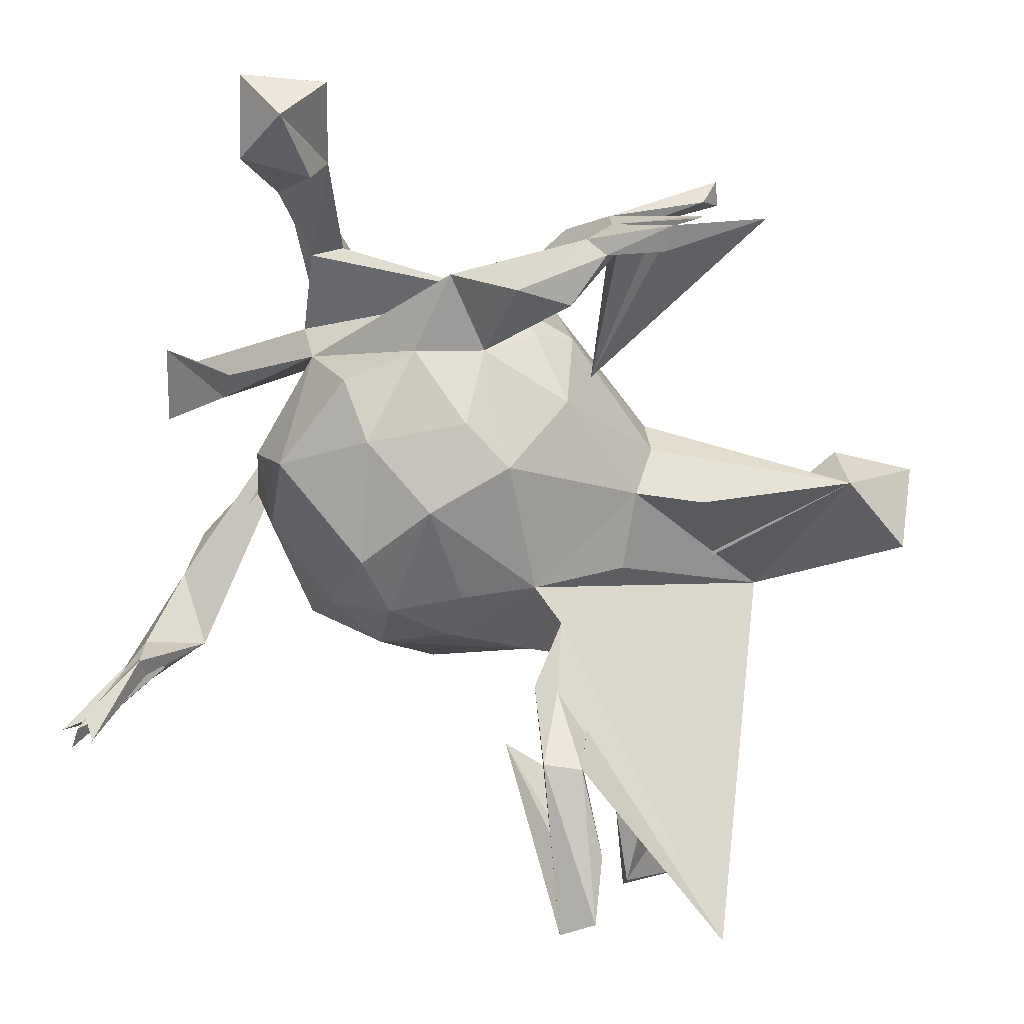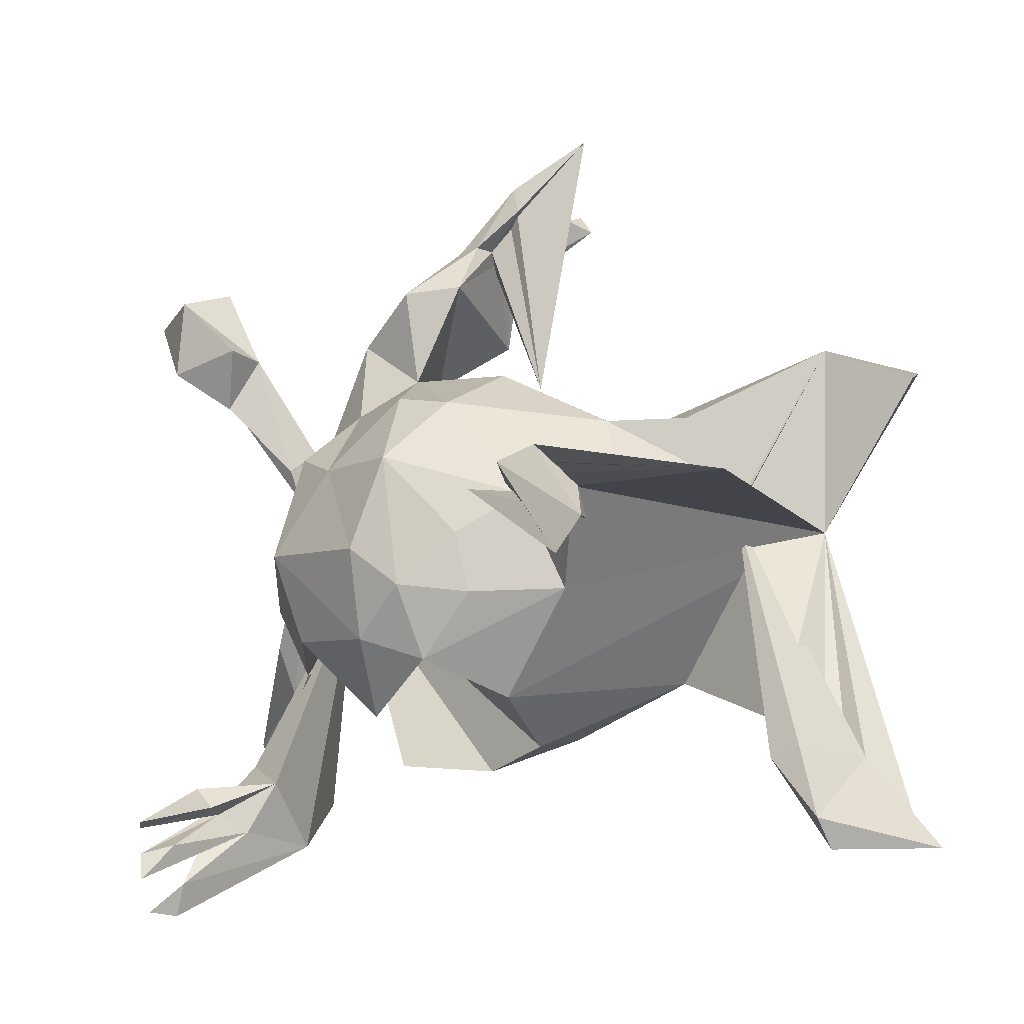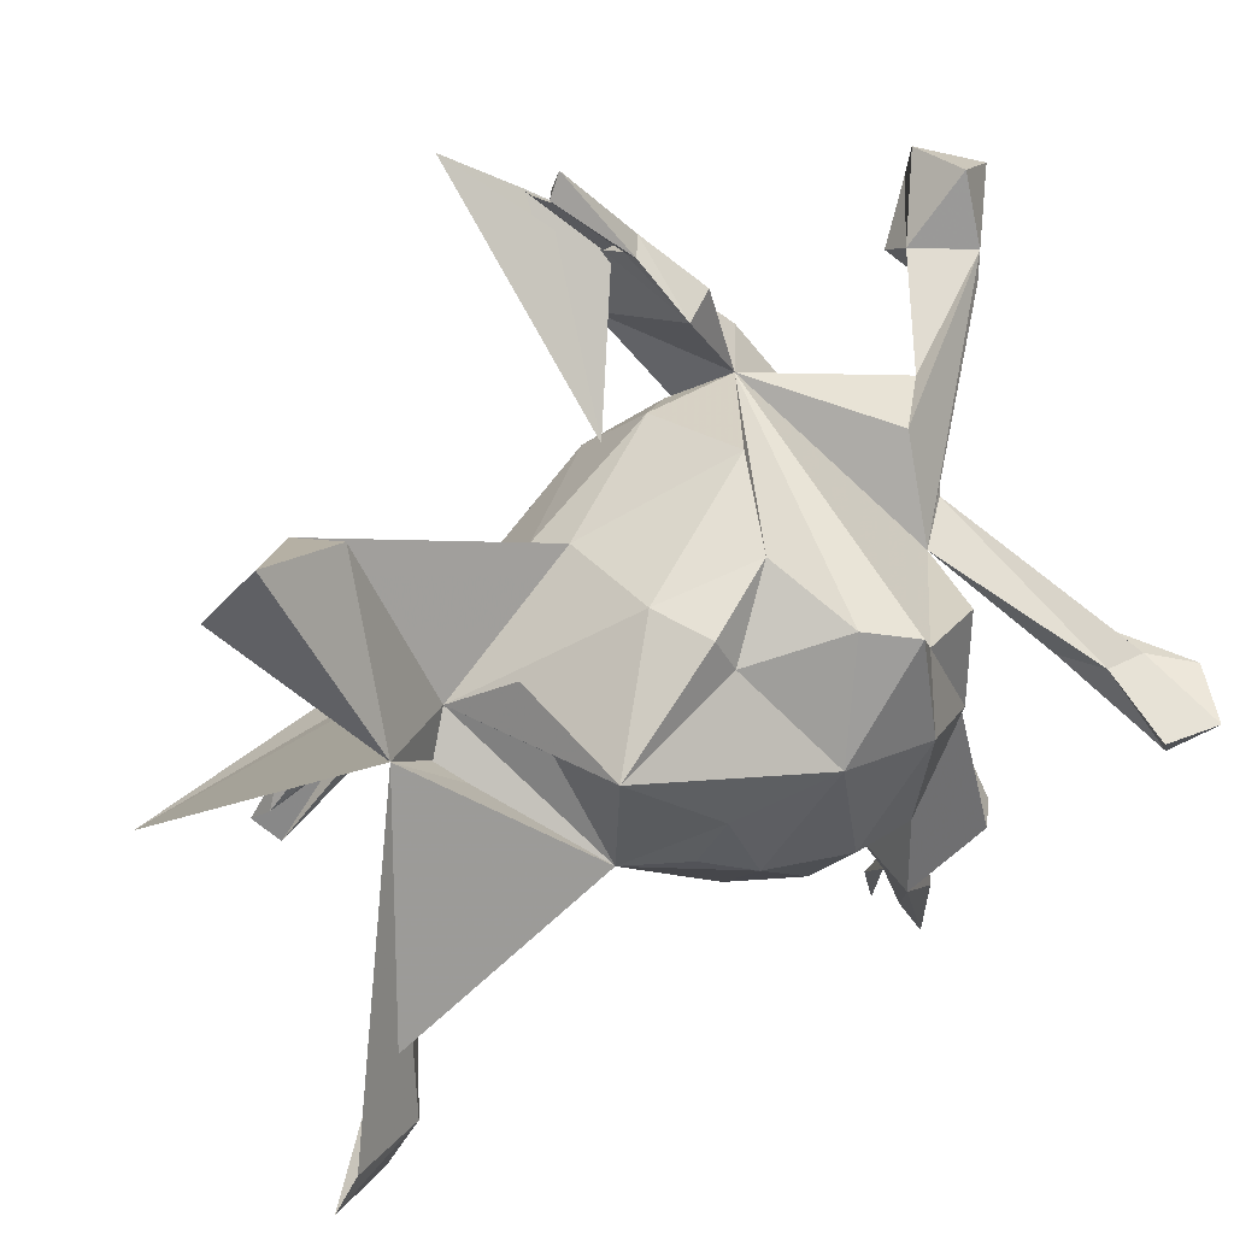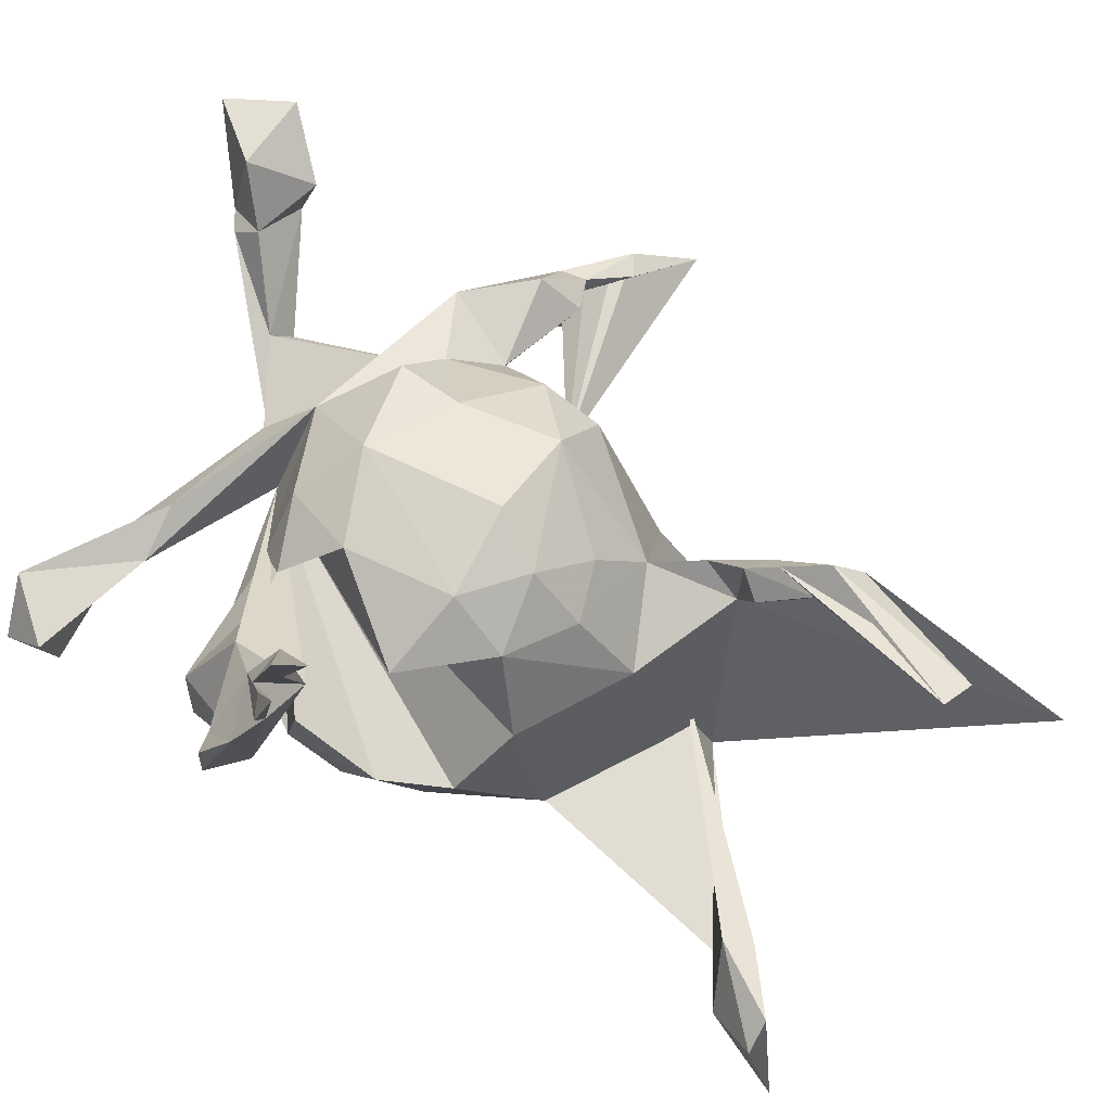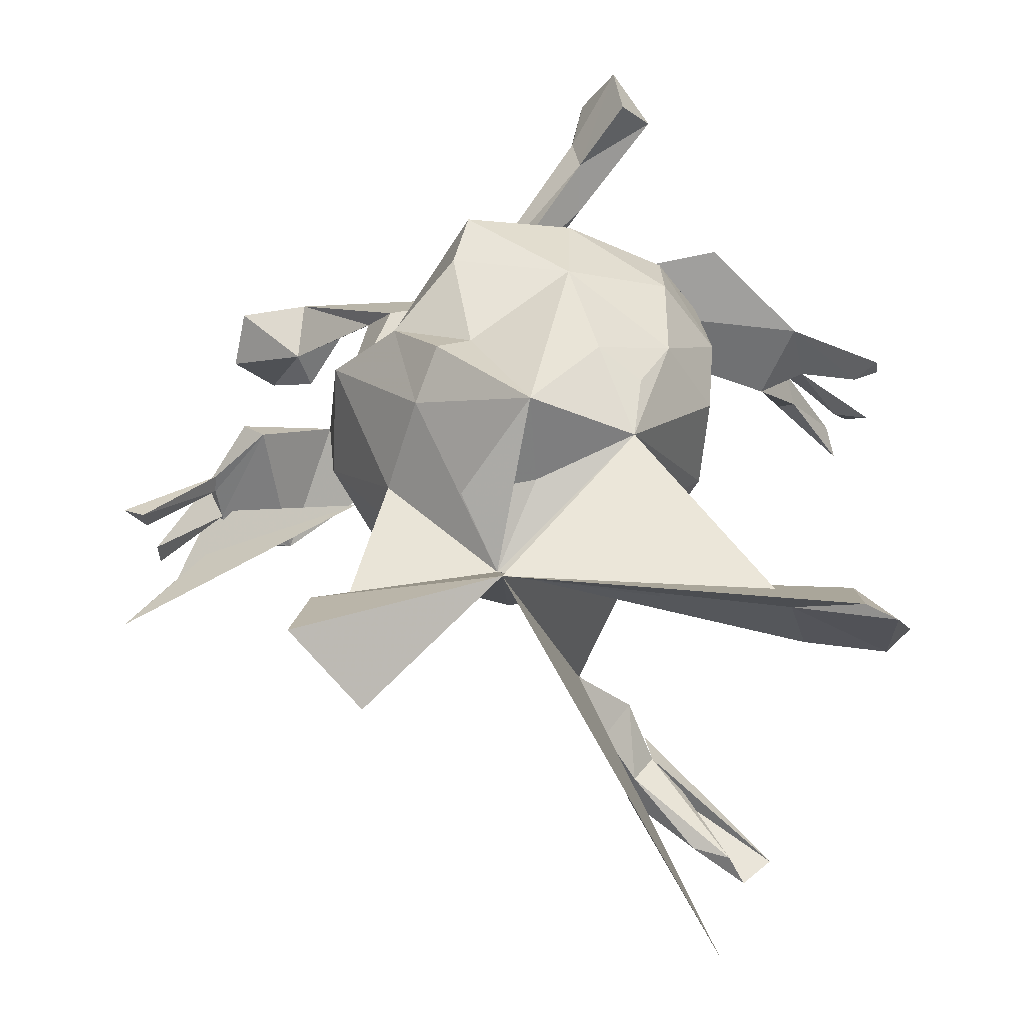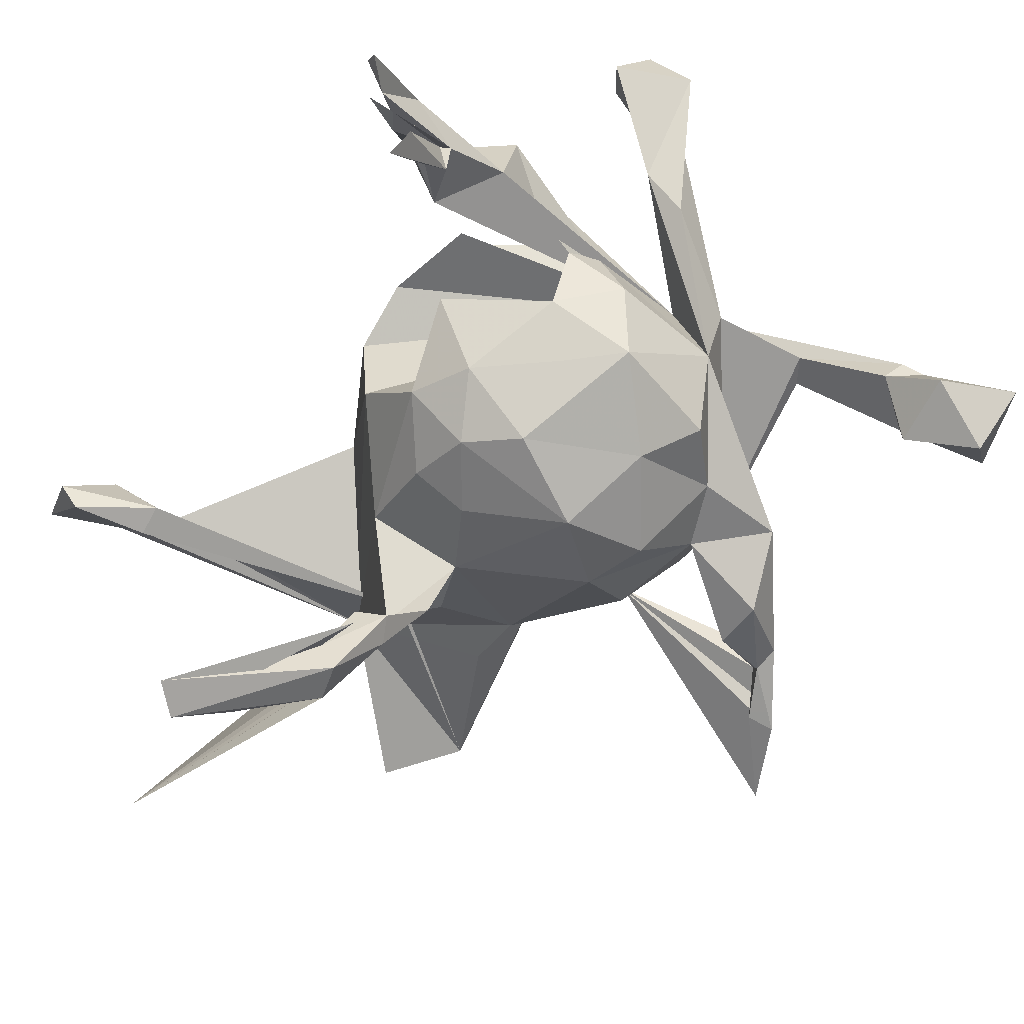
<metadata>
{"format":"obj","ext":"obj","renderer":"f3d","projection":"perspective","resolution":1024,"background":"white","views":[{"elev":-72.3,"azim":159.3,"up":"+Z"},{"elev":-34.7,"azim":-159.6,"up":"+Y"},{"elev":20.5,"azim":-34.6,"up":"+Y"},{"elev":-39.3,"azim":142.4,"up":"+Y"},{"elev":33.1,"azim":-84.7,"up":"+Z"},{"elev":-56.0,"azim":56.6,"up":"+Z"}]}
</metadata>
<code>
v -0.1843 0.5878 -0.2227
v -0.06746 0.5323 -0.217
v -0.1221 0.5884 -0.05997
v -0.1123 0.5593 -0.09112
v 0.008122 0.4922 -0.09292
v -0.138 0.5565 -0.05618
v -0.1147 0.5461 -0.1275
v -0.05701 0.2549 -0.07304
v -0.1054 0.5454 -0.1595
v 0.004679 0.4905 -0.1389
v -0.07169 0.4927 -0.2107
v -0.01353 0.4614 -0.1697
v -0.01216 0.4678 -0.1346
v 0.03432 0.4647 -0.1785
v -0.01558 0.4729 -0.06156
v 0.001122 0.4555 -0.1935
v 0.4693 0.5191 -0.04992
v -0.01524 0.4751 -0.08774
v 0.01998 0.4032 -0.004894
v 0.4531 0.5359 -0.1347
v 0.4136 0.4207 -0.09238
v 0.02356 0.3731 -0.2082
v -0.4691 0.2487 0.04774
v 0.1037 0.3702 -0.2241
v -0.4895 0.2321 -0.04245
v 0.1963 0.3435 -0.1541
v 0.05196 0.4382 -0.01146
v 0.4975 0.4818 -0.1996
v 0.5715 0.5023 -0.128
v 0.4861 0.4195 -0.03687
v 0.1188 0.3186 -0.0495
v -0.6097 0.1623 -0.02456
v -0.6004 0.2551 0.08907
v 0.4296 0.404 -0.1532
v 0.5323 0.3919 -0.1411
v 0.1112 0.2556 -0.1528
v -0.4406 -0.002802 0.07873
v -0.01385 0.2927 -0.04187
v 0.04432 0.2898 -0.08788
v 0.4685 0.3528 -0.07618
v -0.02836 0.2271 -0.1567
v 0.3111 0.09639 0.08795
v 0.4801 0.3827 -0.03138
v 0.3517 0.2903 0.007558
v 0.005251 0.2861 0.1215
v -0.1898 0.1703 -0.02554
v -0.3287 0.01488 0.007617
v -0.2846 0.135 -0.08194
v -0.03041 0.1917 0.2119
v 0.02421 0.1289 -0.2458
v -0.1753 0.1858 0.03677
v 0.34 0.1307 -0.04472
v -0.1594 0.1457 0.17
v -0.1775 0.1251 -0.1279
v 0.2973 0.2456 0.06082
v 0.2055 0.2184 -0.1471
v 0.3921 0.2648 0.001758
v 0.3644 0.1437 0.0453
v 0.2869 0.1453 -0.1653
v 0.1045 0.1647 -0.2337
v -0.12 0.1192 0.2401
v 0.2258 0.08207 -0.2093
v 0.0385 0.1132 0.2931
v -0.1997 0.01296 -0.1386
v -0.245 -0.02244 0.2376
v -0.07782 -0.03723 -0.2167
v -0.2907 0.06779 0.1078
v -0.2473 -0.0313 0.1089
v -0.1758 -0.0909 -0.2796
v 0.1096 0.03334 -0.275
v 0.1617 0.06065 0.2728
v 0.1078 0.09889 0.3249
v -0.08531 0.07578 0.2324
v -0.4591 -0.3181 -0.5548
v -0.1946 -0.1331 -0.3721
v 0.3322 -0.01081 -0.1553
v -0.1396 -0.1147 -0.391
v -0.1104 -0.1273 -0.3665
v -0.124 -0.05323 -0.2827
v 0.2717 -0.05684 0.2127
v 0.2552 0.07792 0.2384
v -0.1142 -0.157 -0.1399
v -0.1998 -0.1797 -0.448
v 0.2709 -0.08203 -0.1588
v -0.1346 -0.1657 -0.3582
v 0.1729 -0.08447 -0.2369
v 0.1566 -0.04468 0.2939
v 0.4504 0.0135 0.1174
v 0.368 -0.03882 -0.05261
v -0.2758 -0.3278 -0.5272
v 0.4476 -0.04078 0.1772
v -0.1964 -0.1725 -0.4933
v 0.34 -0.07038 0.06779
v -0.1447 -0.1849 -0.4903
v -0.1966 -0.1629 0.158
v -0.1517 -0.2043 -0.4465
v 0.1082 -0.1468 -0.2165
v 0.01133 -0.1618 -0.1853
v 0.5643 -0.03616 0.3073
v 0.3113 -0.125 -0.08973
v -0.2642 -0.273 -0.5224
v 0.5097 -0.02456 0.2651
v -0.09693 -0.1058 0.2376
v -0.1096 -0.1662 0.194
v 0.02604 -0.05355 0.2899
v -0.0185 -0.2014 0.1965
v -0.2456 -0.3896 -0.5556
v 0.08891 -0.1904 0.2389
v 0.4647 -0.04018 0.2516
v 0.346 -0.1188 0.008519
v 0.4685 -0.1055 0.3518
v 0.5226 -0.1445 0.3008
v 0.1875 -0.1857 -0.1577
v -0.4711 -0.3826 0.07491
v 0.5351 -0.08636 0.3773
v 0.00707 -0.2538 -0.04105
v 0.0982 -0.2263 -0.1378
v 0.1852 -0.1791 0.2234
v 0.235 -0.2346 0.1246
v 0.2064 -0.2488 -0.0476
v 0.4109 -0.2748 -0.01621
v 0.3643 -0.2599 0.1588
v 0.4045 -0.2474 0.1159
v -0.09008 -0.1891 -0.4522
v 0.369 -0.1835 0.01436
v -0.2832 -0.3515 -0.5689
v 0.006334 -0.2643 0.09017
v 0.09864 -0.2635 0.137
v -0.4102 -0.4635 0.06839
v 0.4303 -0.3729 -0.08571
v -0.4036 -0.4057 -0.0286
v 0.3452 -0.3919 0.03483
v -0.3599 -0.4081 -0.01423
v 0.3451 -0.3464 -0.0782
v -0.523 -0.4723 0.1224
v 0.429 -0.378 -0.1544
v 0.4129 -0.4026 -0.1389
v 0.3899 -0.4107 -0.06775
v 0.4258 -0.3877 -0.09139
v -0.5547 -0.5124 0.123
v -0.4259 -0.5418 0.01819
v -0.4199 -0.5145 -0.02518
v 0.4767 -0.462 -0.2185
v 0.4472 -0.4383 -0.03766
v 0.4809 -0.4925 -0.2029
v 0.4534 -0.4776 -0.261
v 0.4602 -0.5005 -0.1141
v 0.4792 -0.5358 -0.09055
v 0.4799 -0.5283 -0.1978
v 0.4461 -0.4718 -0.1741
v 0.5046 -0.5402 -0.1228
v 0.01673 -0.08661 -0.2263
f 112 99 115
f 102 115 99
f 42 31 71
f 72 71 31
f 87 71 72
f 105 87 72
f 80 71 87
f 108 87 105
f 63 105 72
f 112 115 111
f 109 111 115
f 72 31 63
f 49 63 31
f 42 117 120
f 113 120 117
f 100 42 120
f 116 117 42
f 97 113 117
f 100 120 113
f 31 36 39
f 41 39 36
f 36 31 22
f 19 22 31
f 24 36 22
f 16 24 22
f 26 36 24
f 26 24 14
f 16 14 24
f 31 26 14
f 10 31 14
f 2 10 14
f 5 31 10
f 16 2 14
f 11 2 16
f 8 10 2
f 82 117 116
f 127 116 42
f 50 41 36
f 60 50 36
f 54 41 50
f 38 39 41
f 22 13 12
f 10 12 13
f 16 22 12
f 19 13 22
f 11 16 12
f 1 11 12
f 1 8 2
f 12 10 8
f 1 2 11
f 82 98 117
f 97 117 98
f 66 54 50
f 46 41 54
f 8 1 12
f 66 98 82
f 69 66 82
f 152 98 66
f 37 64 66
f 54 66 64
f 79 37 66
f 37 54 64
f 70 66 50
f 82 37 69
f 74 69 37
f 35 28 29
f 20 29 28
f 30 35 29
f 34 28 35
f 40 34 35
f 21 28 34
f 20 28 21
f 40 21 34
f 148 132 147
f 138 147 132
f 151 148 147
f 144 132 148
f 151 144 148
f 147 144 151
f 121 132 144
f 130 144 147
f 74 37 79
f 142 131 133
f 47 133 131
f 141 142 133
f 114 131 142
f 140 114 142
f 17 30 29
f 40 35 30
f 20 17 29
f 21 30 17
f 43 40 30
f 57 21 40
f 21 17 20
f 138 130 147
f 121 144 130
f 123 132 121
f 134 121 130
f 89 76 52
f 59 52 76
f 100 76 89
f 56 52 59
f 138 132 134
f 42 134 132
f 139 138 134
f 134 42 121
f 125 121 42
f 42 100 110
f 89 110 100
f 125 42 110
f 93 110 89
f 84 76 100
f 26 52 56
f 62 56 59
f 122 42 132
f 84 100 113
f 86 84 113
f 56 36 26
f 56 60 36
f 62 60 56
f 149 130 138
f 78 94 77
f 92 77 94
f 79 78 77
f 96 94 78
f 135 37 114
f 95 114 37
f 140 135 114
f 129 37 135
f 141 140 142
f 129 140 141
f 135 140 129
f 133 129 141
f 23 37 47
f 133 47 37
f 133 37 129
f 33 37 23
f 25 23 47
f 48 25 46
f 51 46 25
f 51 25 47
f 38 46 51
f 53 51 47
f 65 47 67
f 68 67 47
f 65 67 68
f 95 68 47
f 65 68 95
f 103 95 104
f 106 104 95
f 96 85 83
f 75 83 85
f 90 96 83
f 78 85 96
f 92 83 75
f 69 75 85
f 74 77 92
f 126 92 94
f 101 83 92
f 74 92 75
f 69 74 75
f 79 77 74
f 107 94 96
f 124 107 96
f 126 94 107
f 101 90 83
f 124 96 90
f 126 107 124
f 126 124 90
f 126 90 101
f 126 101 92
f 149 145 130
f 139 130 145
f 150 145 149
f 145 150 139
f 138 139 150
f 149 138 150
f 146 143 137
f 139 137 143
f 136 146 137
f 136 143 146
f 139 143 136
f 134 136 137
f 85 78 69
f 79 69 78
f 136 130 139
f 65 53 47
f 45 51 53
f 128 118 108
f 87 108 118
f 106 128 108
f 119 118 128
f 25 33 23
f 32 33 25
f 37 33 32
f 25 37 32
f 103 65 95
f 38 51 45
f 49 45 53
f 31 45 49
f 61 49 53
f 106 103 104
f 105 103 106
f 105 106 108
f 127 128 106
f 38 45 31
f 55 31 42
f 81 42 71
f 118 80 87
f 81 71 80
f 42 80 118
f 137 139 134
f 134 130 136
f 86 76 84
f 76 62 59
f 86 62 76
f 97 86 113
f 70 62 86
f 60 62 70
f 97 70 86
f 50 60 70
f 152 97 98
f 97 152 70
f 66 70 152
f 69 79 66
f 99 91 88
f 52 88 91
f 102 99 88
f 112 91 99
f 58 88 52
f 42 52 91
f 102 88 58
f 109 102 58
f 58 57 42
f 43 42 57
f 31 57 58
f 55 42 30
f 43 30 42
f 123 122 132
f 93 122 123
f 42 122 93
f 125 93 123
f 93 52 42
f 109 42 91
f 89 52 93
f 58 42 109
f 112 109 91
f 44 31 55
f 30 44 55
f 57 31 44
f 21 44 30
f 73 105 63
f 54 48 46
f 37 48 54
f 6 3 4
f 5 4 3
f 18 6 4
f 15 3 6
f 5 18 4
f 15 6 18
f 41 46 38
f 106 95 127
f 116 127 95
f 37 116 95
f 5 3 15
f 19 15 18
f 13 18 5
f 19 5 15
f 13 19 18
f 27 5 19
f 128 127 42
f 119 128 42
f 31 27 19
f 31 5 27
f 118 119 42
f 73 63 49
f 103 105 65
f 73 65 105
f 61 73 49
f 65 73 61
f 53 65 61
f 37 25 48
f 114 95 47
f 114 47 131
f 57 40 43
f 52 26 31
f 58 52 31
f 125 110 93
f 123 121 125
f 57 44 21
f 115 102 109
f 81 80 42
f 39 38 31
f 7 5 10
f 9 10 13
f 7 13 5
f 9 13 7
f 7 10 9
f 37 82 116
f 112 111 109

</code>
